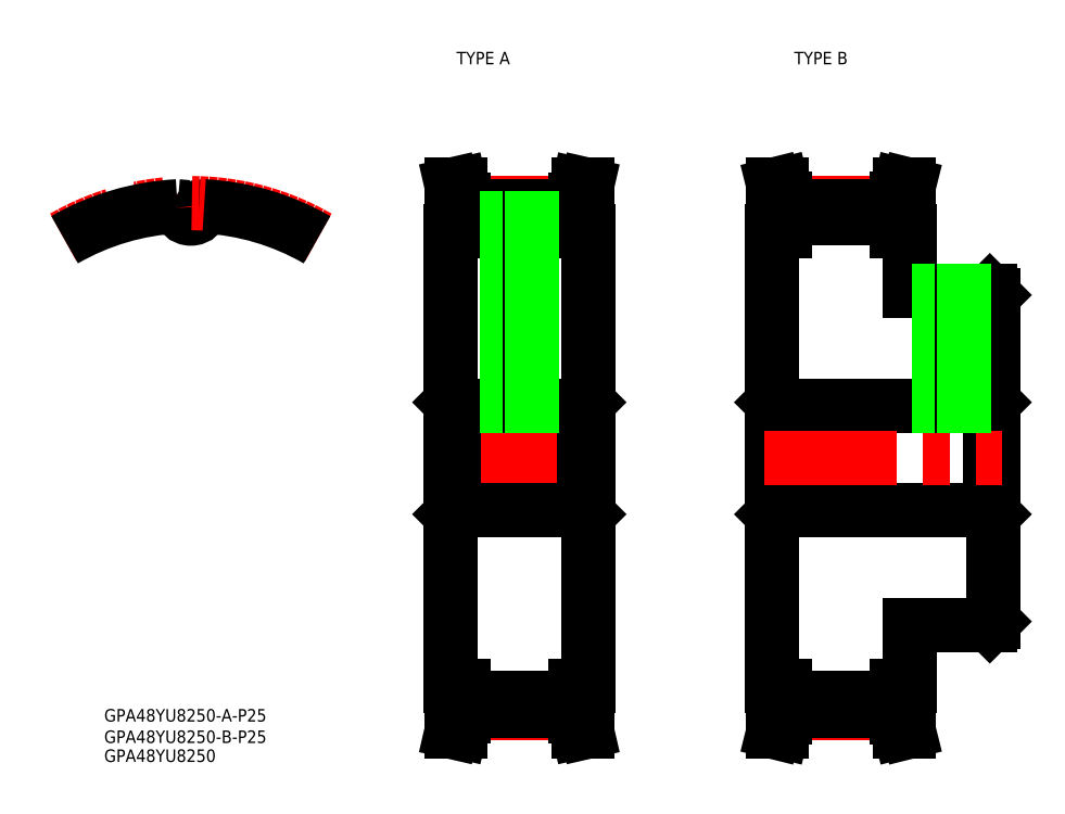
<metadata>
{"format":"dxf","ext":"dxf","renderer":"ezdxf+matplotlib","layout":"modelspace","background":"white","min_lineweight":24,"dpi":150}
</metadata>
<code>
0
SECTION
2
ENTITIES
0
LINE
8
CENTER
10
0
20
55.41
30
0
11
0
21
63.12
31
0
0
ARC
8
0
10
1.8e-15
20
60.13
30
0
40
2.718
50
184.2
51
355.8
0
ARC
8
0
10
-3.162
20
59.89
30
0
40
0.453
50
4.24
51
93.02
0
ARC
8
0
10
3.162
20
59.89
30
0
40
0.453
50
86.98
51
175.8
0
ARC
8
CENTER
10
0
20
0
30
0
40
61.12
50
60
51
120
0
ARC
8
0
10
-2.4e-14
20
1.58e-14
30
0
40
60.43
50
60
51
86.98
0
ARC
8
0
10
2.4e-14
20
1.58e-14
30
0
40
60.43
50
93.02
51
120
0
TEXT
8
0
10
63.62
20
94.36
30
0
40
3
1
TYPE A
0
TEXT
8
0
10
144.5
20
94.36
30
0
40
3
1
TYPE B
0
TEXT
8
0
10
-20.75
20
-68.19
30
0
40
3
1
GPA48YU8250-B-P25
0
TEXT
8
0
10
-20.75
20
-72.73
30
0
40
3
1
GPA48YU8250
0
TEXT
8
0
10
-20.75
20
-63.06
30
0
40
3
1
GPA48YU8250-A-P25
0
LINE
8
CENTER
10
60.15
20
6.19e-14
30
0
11
97.15
21
6.19e-14
31
0
0
LINE
8
0
10
63.06
20
-12.5
30
0
11
94.25
21
-12.5
31
0
0
LINE
8
CENTER
10
65.3
20
-61.11
30
0
11
92
21
-61.11
31
0
0
LINE
8
0
10
63.06
20
12.5
30
0
11
94.25
21
12.5
31
0
0
LINE
8
CENTER
10
65.3
20
61.12
30
0
11
92
21
61.12
31
0
0
LINE
8
0
10
62.15
20
54.5
30
0
11
62.15
21
-54.5
31
0
0
LINE
8
0
10
65.3
20
-57.41
30
0
11
92
21
-57.41
31
0
0
LINE
8
0
10
65.3
20
-60.43
30
0
11
92
21
-60.43
31
0
0
LINE
8
0
10
65.3
20
-54.5
30
0
11
62.15
21
-54.5
31
0
0
LINE
8
0
10
62.15
20
-13.41
30
0
11
63.06
21
-12.5
31
0
0
LINE
8
0
10
62.15
20
13.41
30
0
11
63.06
21
12.5
31
0
0
LINE
8
0
10
65.3
20
57.41
30
0
11
92
21
57.41
31
0
0
LINE
8
0
10
65.3
20
60.43
30
0
11
92
21
60.43
31
0
0
LINE
8
0
10
65.3
20
54.5
30
0
11
62.15
21
54.5
31
0
0
LINE
8
0
10
95.15
20
54.5
30
0
11
95.15
21
-54.5
31
0
0
LINE
8
0
10
92
20
-54.5
30
0
11
95.15
21
-54.5
31
0
0
LINE
8
0
10
95.15
20
-13.41
30
0
11
94.25
21
-12.5
31
0
0
LINE
8
0
10
95.15
20
13.41
30
0
11
94.25
21
12.5
31
0
0
LINE
8
0
10
92
20
54.5
30
0
11
95.15
21
54.5
31
0
0
LINE
8
0
10
140.1
20
-12.5
30
0
11
191.3
21
-12.5
31
0
0
LINE
8
CENTER
10
142.4
20
-61.11
30
0
11
169.1
21
-61.11
31
0
0
LINE
8
0
10
140.1
20
12.5
30
0
11
191.3
21
12.5
31
0
0
LINE
8
CENTER
10
142.4
20
61.12
30
0
11
169.1
21
61.12
31
0
0
LINE
8
0
10
139.2
20
54.5
30
0
11
139.2
21
-54.5
31
0
0
LINE
8
0
10
142.4
20
-57.41
30
0
11
169.1
21
-57.41
31
0
0
LINE
8
0
10
142.4
20
-60.43
30
0
11
169.1
21
-60.43
31
0
0
LINE
8
0
10
142.4
20
-54.5
30
0
11
139.2
21
-54.5
31
0
0
LINE
8
0
10
139.2
20
-13.41
30
0
11
140.1
21
-12.5
31
0
0
LINE
8
0
10
139.2
20
13.41
30
0
11
140.1
21
12.5
31
0
0
LINE
8
0
10
142.4
20
57.41
30
0
11
169.1
21
57.41
31
0
0
LINE
8
0
10
142.4
20
60.43
30
0
11
169.1
21
60.43
31
0
0
LINE
8
0
10
142.4
20
54.5
30
0
11
139.2
21
54.5
31
0
0
LINE
8
0
10
172.2
20
-40
30
0
11
172.2
21
-54.5
31
0
0
LINE
8
0
10
169.1
20
-54.5
30
0
11
172.2
21
-54.5
31
0
0
LINE
8
0
10
172.2
20
-40
30
0
11
191.3
21
-40
31
0
0
LINE
8
0
10
192.2
20
39.09
30
0
11
192.2
21
-39.09
31
0
0
LINE
8
0
10
191.3
20
-40
30
0
11
192.2
21
-39.09
31
0
0
LINE
8
0
10
192.2
20
-13.41
30
0
11
191.3
21
-12.5
31
0
0
LINE
8
0
10
192.2
20
13.41
30
0
11
191.3
21
12.5
31
0
0
LINE
8
0
10
172.2
20
40
30
0
11
191.3
21
40
31
0
0
LINE
8
0
10
172.2
20
40
30
0
11
172.2
21
54.5
31
0
0
LINE
8
0
10
169.1
20
54.5
30
0
11
172.2
21
54.5
31
0
0
LINE
8
0
10
191.3
20
40
30
0
11
192.2
21
39.09
31
0
0
LINE
8
0
10
63.3
20
61.59
30
0
11
62.4
21
65.5
31
0
0
LINE
8
0
10
62.4
20
65.5
30
0
11
64.45
21
65.5
31
0
0
LINE
8
0
10
65.3
20
61.82
30
0
11
64.45
21
65.5
31
0
0
LINE
8
0
10
65.3
20
61.82
30
0
11
65.3
21
54.5
31
0
0
LINE
8
0
10
63.3
20
54.5
30
0
11
63.3
21
61.59
31
0
0
LINE
8
0
10
92.85
20
65.5
30
0
11
92
21
61.82
31
0
0
LINE
8
0
10
94.9
20
65.5
30
0
11
92.85
21
65.5
31
0
0
LINE
8
0
10
94.9
20
65.5
30
0
11
94
21
61.59
31
0
0
LINE
8
0
10
94
20
54.5
30
0
11
94
21
61.59
31
0
0
LINE
8
0
10
92
20
61.82
30
0
11
92
21
54.5
31
0
0
LINE
8
0
10
64.45
20
-65.5
30
0
11
65.3
21
-61.82
31
0
0
LINE
8
0
10
62.4
20
-65.5
30
0
11
63.3
21
-61.59
31
0
0
LINE
8
0
10
62.4
20
-65.5
30
0
11
64.45
21
-65.5
31
0
0
LINE
8
0
10
65.3
20
-54.5
30
0
11
65.3
21
-61.82
31
0
0
LINE
8
0
10
63.3
20
-54.5
30
0
11
63.3
21
-61.59
31
0
0
LINE
8
0
10
94
20
-54.5
30
0
11
94
21
-61.59
31
0
0
LINE
8
0
10
92
20
-54.5
30
0
11
92
21
-61.82
31
0
0
LINE
8
0
10
94.9
20
-65.5
30
0
11
92.85
21
-65.5
31
0
0
LINE
8
0
10
92
20
-61.82
30
0
11
92.85
21
-65.5
31
0
0
LINE
8
0
10
94
20
-61.59
30
0
11
94.9
21
-65.5
31
0
0
LINE
8
0
10
139.5
20
65.5
30
0
11
141.5
21
65.5
31
0
0
LINE
8
0
10
140.4
20
61.88
30
0
11
139.5
21
65.5
31
0
0
LINE
8
0
10
142.4
20
62.12
30
0
11
141.5
21
65.5
31
0
0
LINE
8
0
10
142.4
20
62.12
30
0
11
142.4
21
54.5
31
0
0
LINE
8
0
10
140.4
20
54.5
30
0
11
140.4
21
61.88
31
0
0
LINE
8
0
10
172
20
65.5
30
0
11
169.9
21
65.5
31
0
0
LINE
8
0
10
169.9
20
65.5
30
0
11
169.1
21
62.12
31
0
0
LINE
8
0
10
172
20
65.5
30
0
11
171.1
21
61.88
31
0
0
LINE
8
0
10
171.1
20
54.5
30
0
11
171.1
21
61.88
31
0
0
LINE
8
0
10
169.1
20
62.12
30
0
11
169.1
21
54.5
31
0
0
LINE
8
0
10
142.4
20
-54.5
30
0
11
142.4
21
-62.12
31
0
0
LINE
8
0
10
140.4
20
-54.5
30
0
11
140.4
21
-61.88
31
0
0
LINE
8
0
10
139.5
20
-65.5
30
0
11
140.4
21
-61.88
31
0
0
LINE
8
0
10
141.5
20
-65.5
30
0
11
142.4
21
-62.12
31
0
0
LINE
8
0
10
139.5
20
-65.5
30
0
11
141.5
21
-65.5
31
0
0
LINE
8
0
10
171.1
20
-54.5
30
0
11
171.1
21
-61.88
31
0
0
LINE
8
0
10
169.1
20
-54.5
30
0
11
169.1
21
-62.12
31
0
0
LINE
8
0
10
171.1
20
-61.88
30
0
11
172
21
-65.5
31
0
0
LINE
8
0
10
169.1
20
-62.12
30
0
11
169.9
21
-65.5
31
0
0
LINE
8
0
10
172
20
-65.5
30
0
11
169.9
21
-65.5
31
0
0
LINE
8
0
10
63.06
20
12.5
30
0
11
63.06
21
-12.5
31
0
0
LINE
8
0
10
94.25
20
12.5
30
0
11
94.25
21
-12.5
31
0
0
LINE
8
0
10
140.1
20
12.5
30
0
11
140.1
21
-12.5
31
0
0
LINE
8
0
10
191.3
20
12.5
30
0
11
191.3
21
-12.5
31
0
0
LINE
8
CENTER
10
137.2
20
6.47e-14
30
0
11
194.2
21
6.47e-14
31
0
0
LINE
8
CENTER
10
78.65
20
59.41
30
0
11
78.65
21
10.5
31
0
0
LINE
8
0
10
76.19
20
57.41
30
0
11
76.19
21
12.5
31
0
0
LINE
8
0
10
75.65
20
57.41
30
0
11
75.65
21
12.5
31
0
0
LINE
8
0
10
81.11
20
57.41
30
0
11
81.11
21
12.5
31
0
0
LINE
8
0
10
81.65
20
57.41
30
0
11
81.65
21
12.5
31
0
0
LINE
8
CENTER
10
182.2
20
42
30
0
11
182.2
21
10.5
31
0
0
LINE
8
0
10
179.8
20
40
30
0
11
179.8
21
12.5
31
0
0
LINE
8
0
10
179.2
20
40
30
0
11
179.2
21
12.5
31
0
0
LINE
8
0
10
184.7
20
40
30
0
11
184.7
21
12.5
31
0
0
LINE
8
0
10
185.2
20
40
30
0
11
185.2
21
12.5
31
0
0
ENDSEC
0
EOF

</code>
